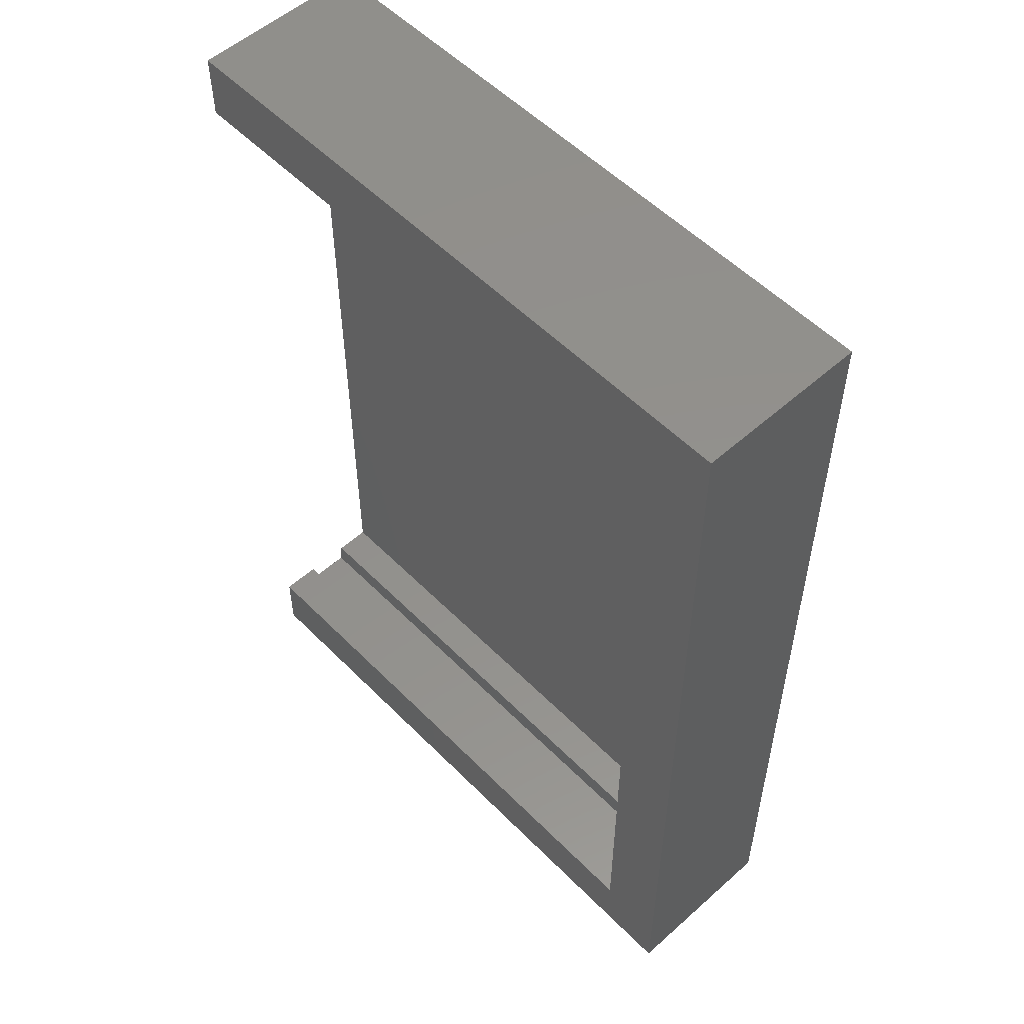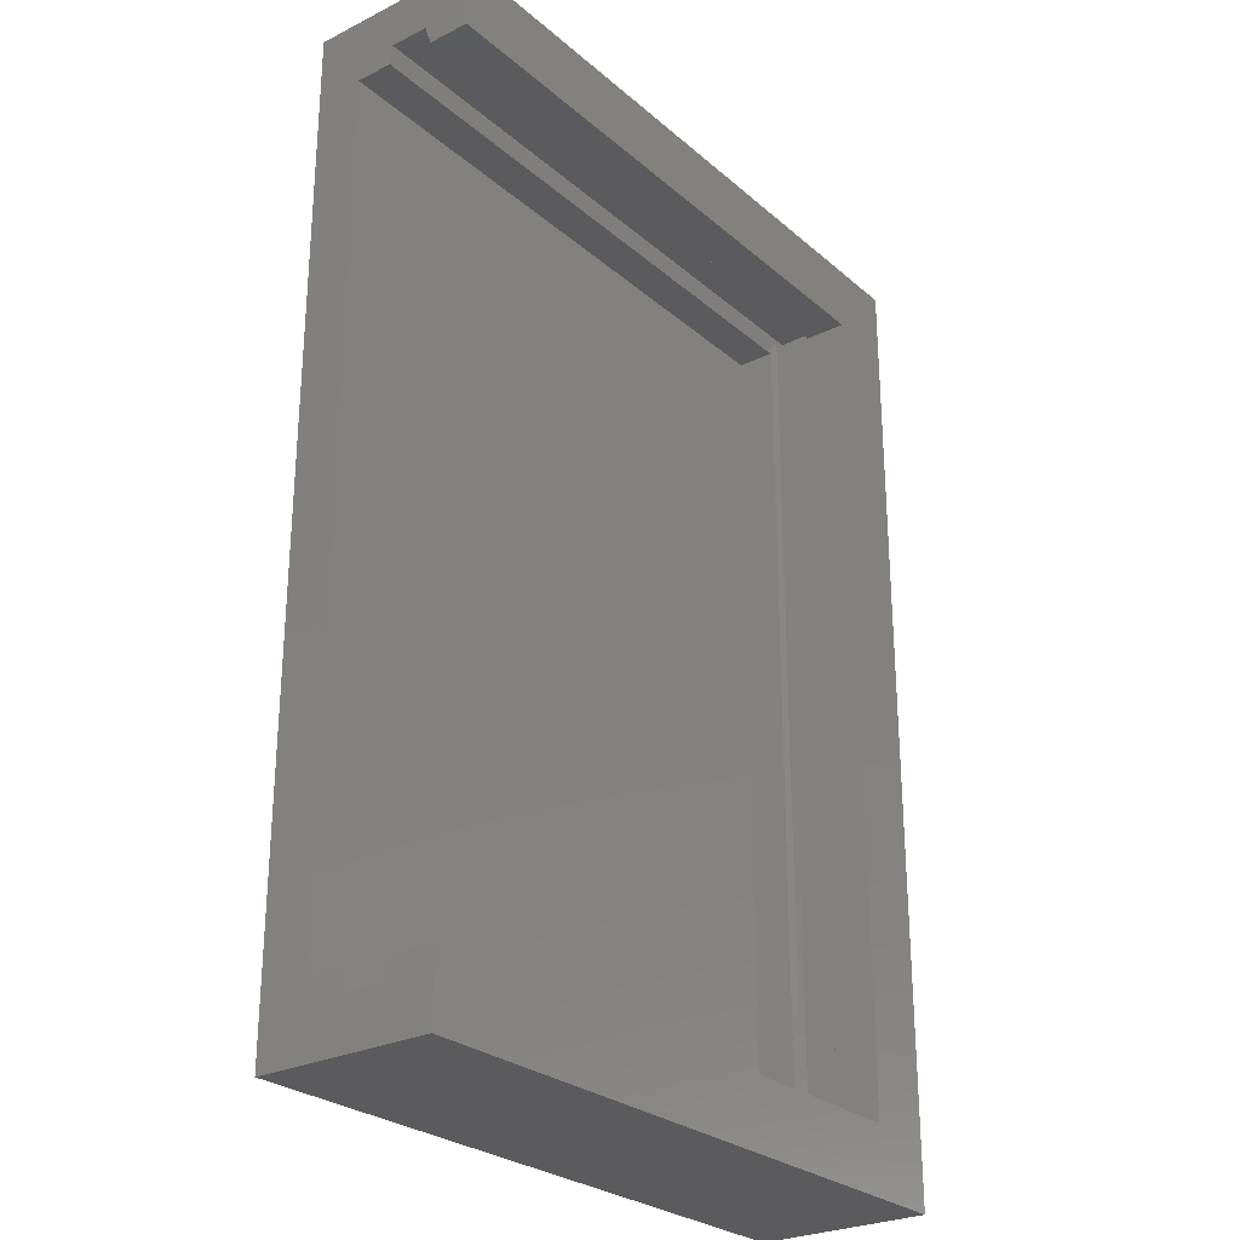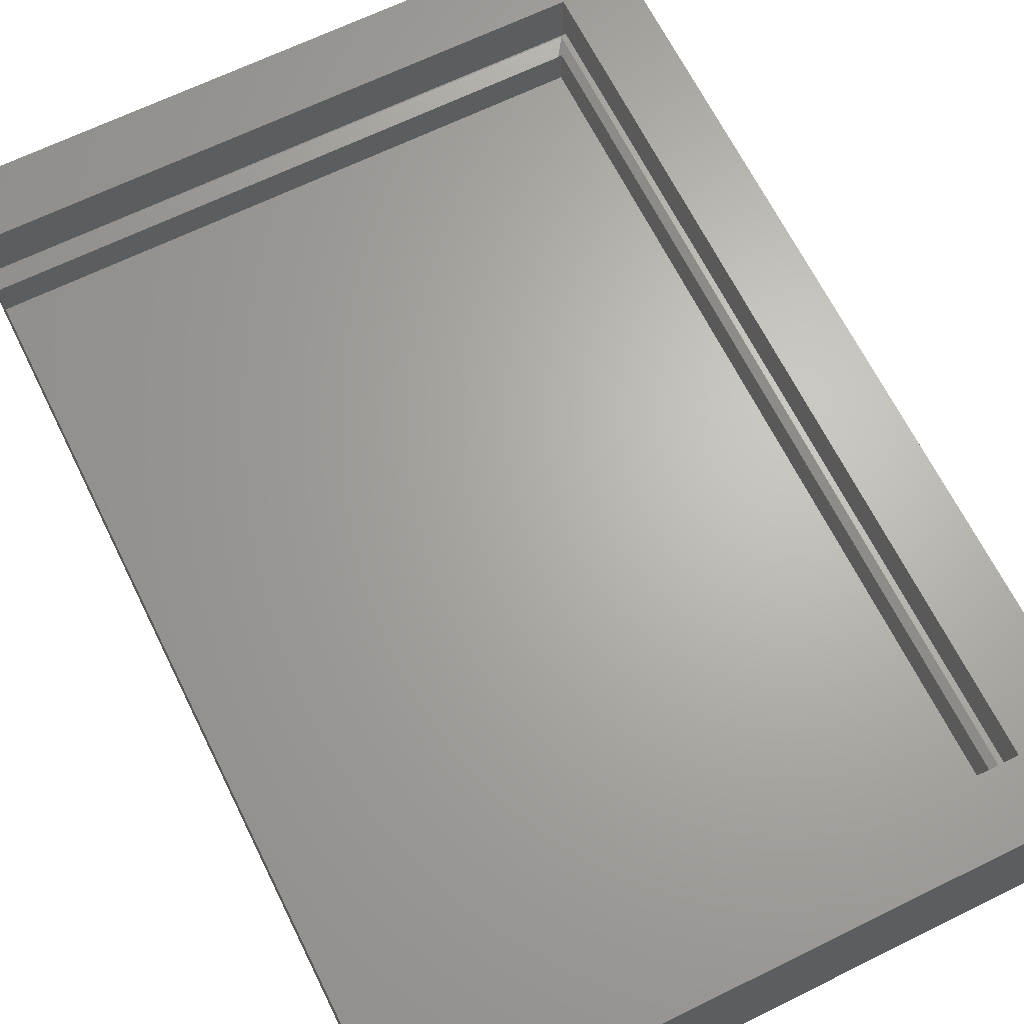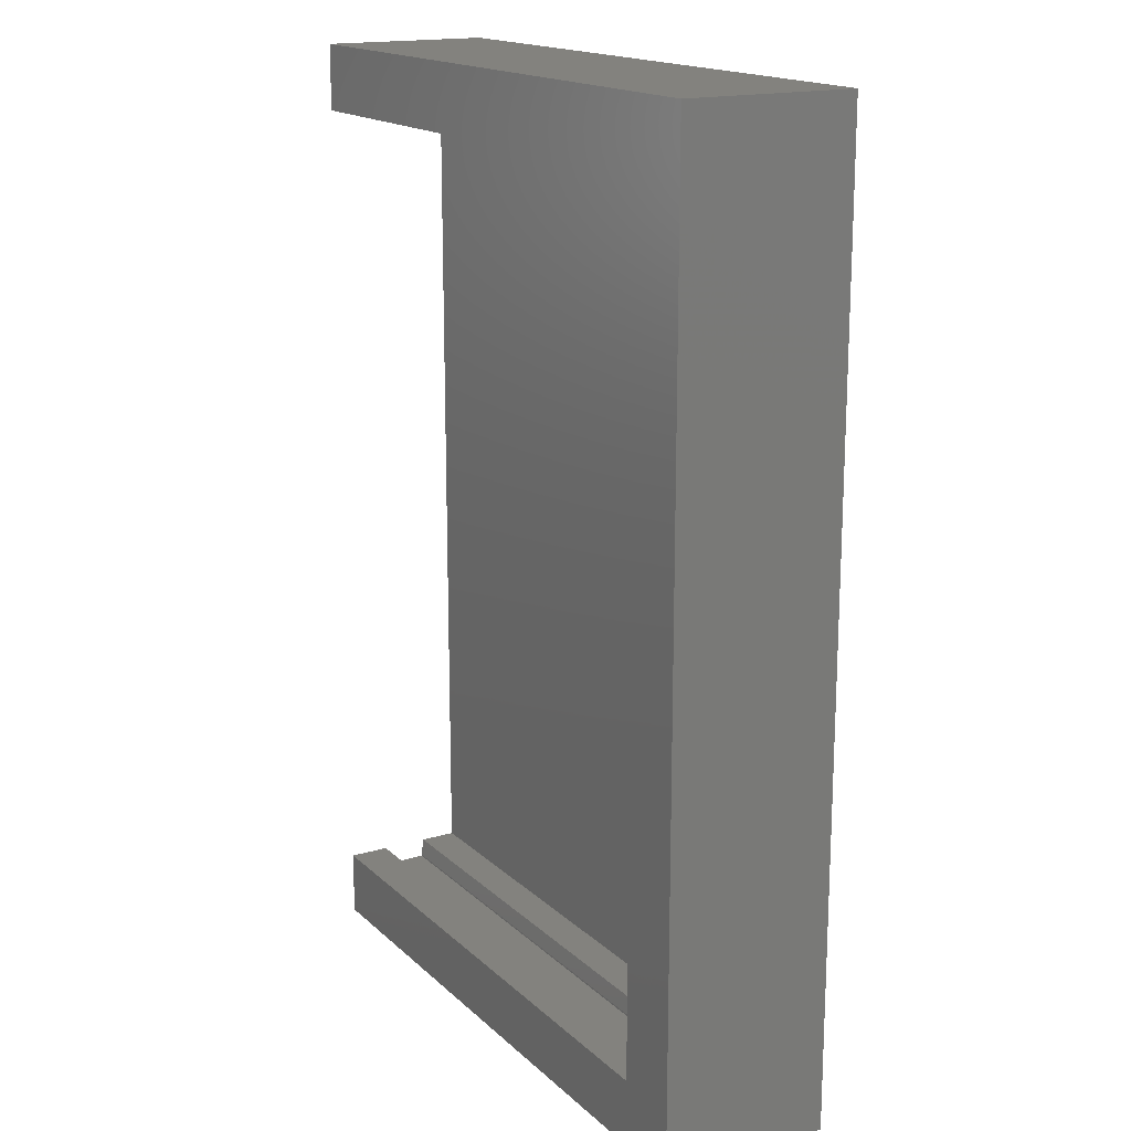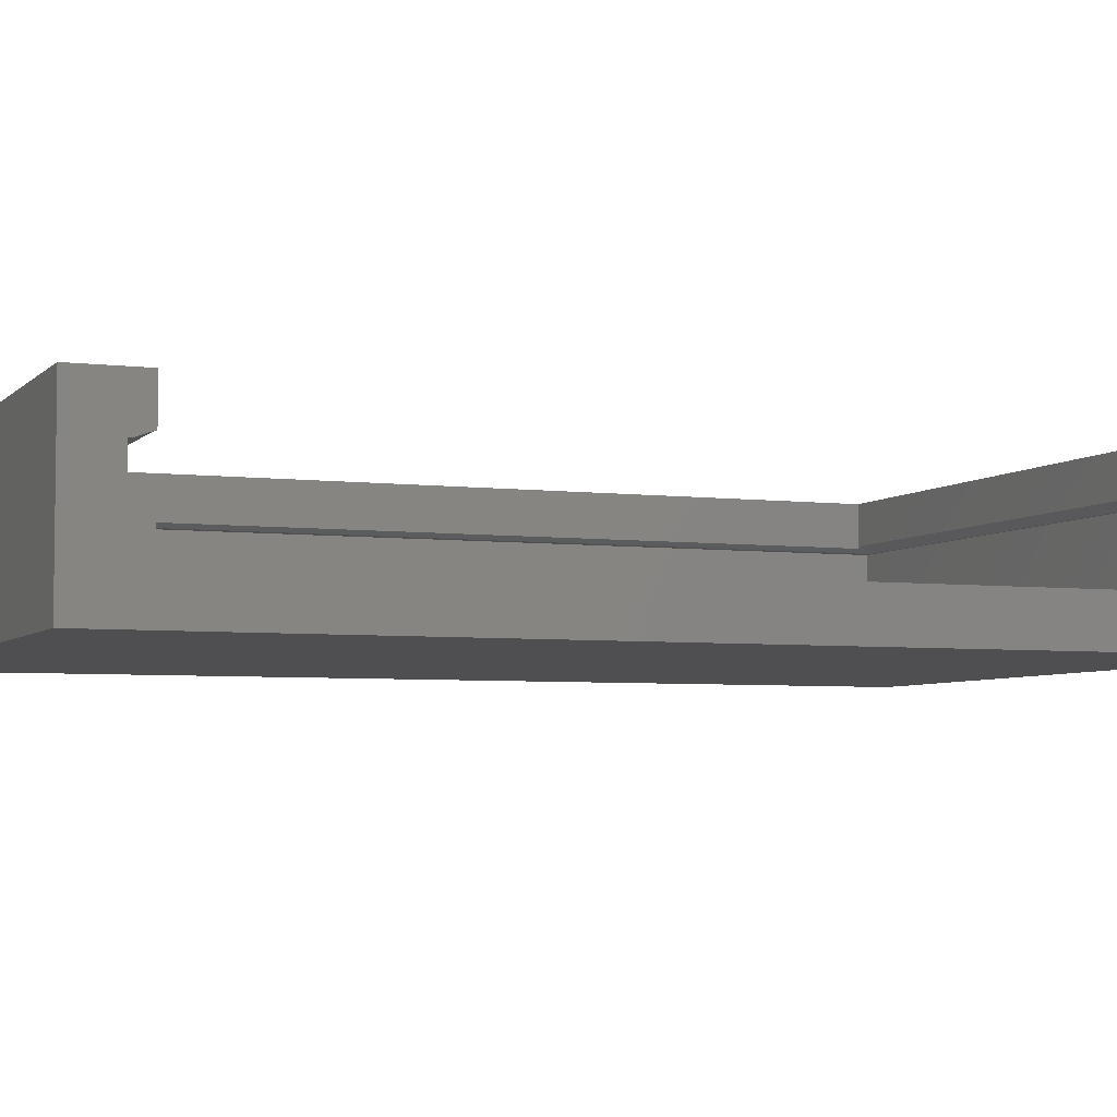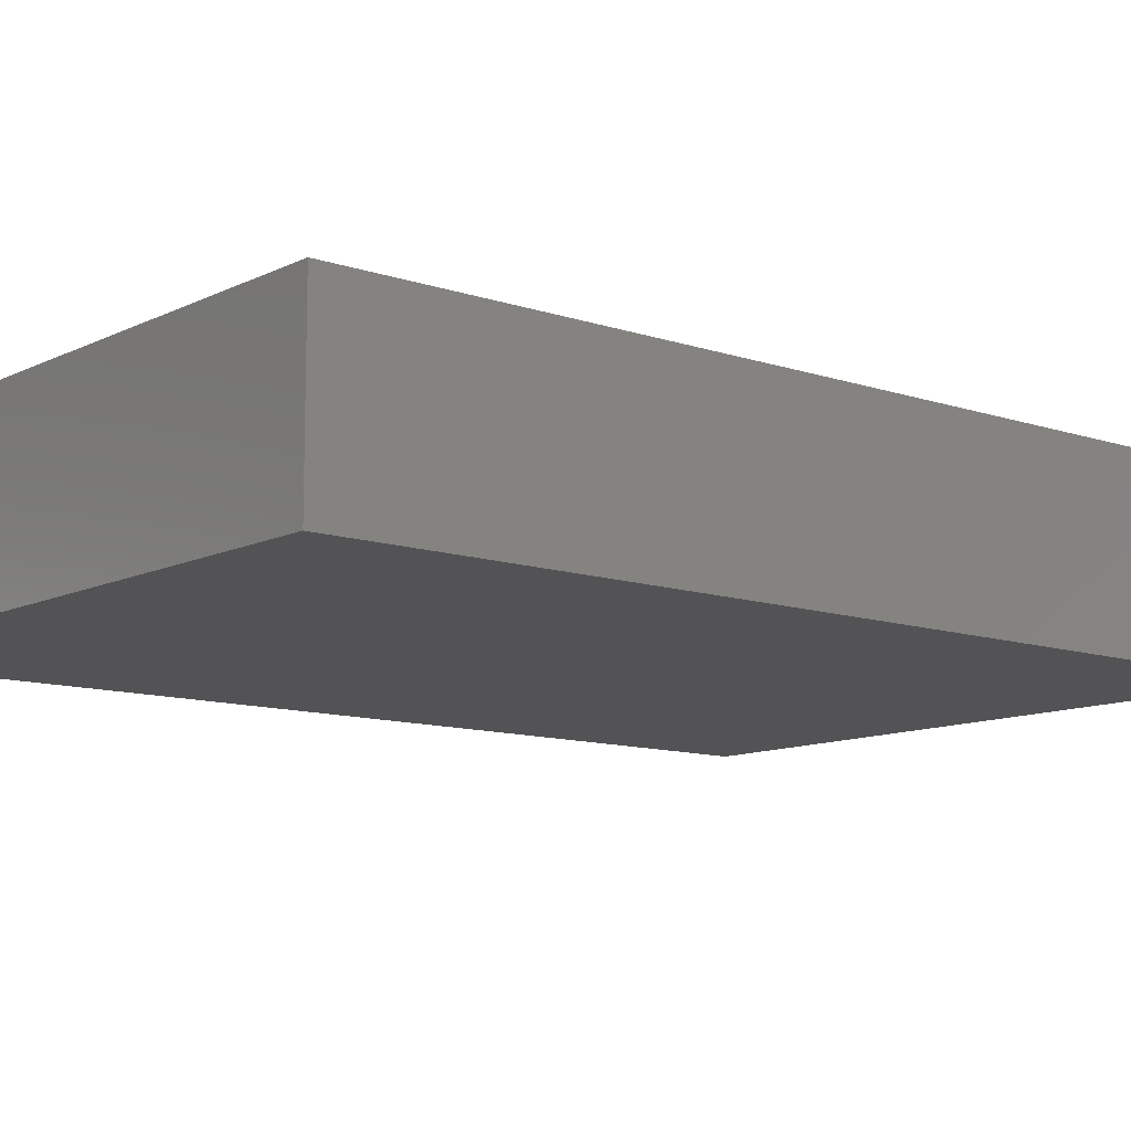
<metadata>
{"format":"stl","ext":"stl","renderer":"f3d","projection":"perspective","resolution":1024,"background":"white","views":[{"elev":54.3,"azim":46.7,"up":"+Y"},{"elev":-26.9,"azim":-52.4,"up":"+Y"},{"elev":65.9,"azim":-26.3,"up":"+Z"},{"elev":16.9,"azim":59.7,"up":"+Y"},{"elev":-4.9,"azim":-111.9,"up":"+Z"},{"elev":-10.9,"azim":50.1,"up":"+Z"}]}
</metadata>
<code>
# stl→obj: 52 verts, 100 faces
v -15.4 24.55 -2.4
v -15.4 22.15 2
v -15.4 24.55 6.4
v -15.4 21.15 -0.004999
v -15.4 22.07 2
v -15.4 21.29 1.899
v -15.4 -21.15 -0.004999
v -15.4 -21.29 1.899
v -15.4 -21.15 1.899
v -15.4 -22.07 2
v -15.4 -22.15 2
v -15.4 -24.55 6.4
v -15.4 -24.55 -2.4
v -15.4 22.15 4
v -15.4 21.29 4.263
v -15.4 21.99 4
v -15.4 21.15 6.4
v -15.4 21.15 4.263
v -15.4 21.15 1.899
v -15.4 -21.29 4.263
v -15.4 -21.15 6.4
v -15.4 -21.15 4.263
v -15.4 -22.15 4
v -15.4 -21.99 4
v 18 24.55 6.4
v 14.5 21.15 6.4
v 18 -24.55 6.4
v 14.5 -21.15 6.4
v 18 24.55 -2.4
v 18 -24.55 -2.4
v 15.5 -22.15 4
v 14.89 -21.99 4
v 15.5 22.15 4
v 14.89 21.99 4
v 15.5 -22.15 2
v 15.5 22.15 2
v 14.95 22.07 2
v 14.95 -22.07 2
v 14.5 -21.15 4.209
v 14.5 21.15 4.209
v 14.3 -21.15 4.316
v -15.3 -21.15 4.316
v 14.3 21.15 4.316
v -15.3 21.15 4.316
v 14.5 -21.15 -0.004999
v 14.5 21.15 1.918
v 14.5 21.15 -0.004999
v 14.5 -21.15 1.918
v -15.3 21.15 1.881
v 14.3 21.15 1.881
v 14.3 -21.15 1.881
v -15.3 -21.15 1.881
f 1 2 3
f 4 2 1
f 2 4 5
f 5 4 6
f 1 7 4
f 7 8 9
f 7 10 8
f 7 11 10
f 12 11 13
f 7 13 11
f 13 7 1
f 14 3 2
f 15 14 16
f 14 15 17
f 17 15 18
f 14 17 3
f 6 4 19
f 20 21 22
f 23 20 24
f 20 23 21
f 23 12 21
f 11 12 23
f 25 26 27
f 3 26 25
f 26 3 17
f 28 27 26
f 12 28 21
f 28 12 27
f 27 29 25
f 29 27 30
f 29 3 25
f 3 29 1
f 13 29 30
f 29 13 1
f 13 27 12
f 27 13 30
f 31 32 33
f 23 32 31
f 32 23 24
f 34 33 32
f 14 34 16
f 34 14 33
f 35 33 36
f 33 35 31
f 36 37 35
f 2 37 36
f 37 2 5
f 38 35 37
f 11 38 10
f 38 11 35
f 35 23 31
f 23 35 11
f 2 33 14
f 33 2 36
f 39 26 40
f 26 39 28
f 28 41 21
f 41 28 39
f 42 21 41
f 21 42 22
f 43 17 44
f 44 17 18
f 17 43 26
f 26 43 40
f 22 42 20
f 15 44 18
f 24 41 32
f 41 24 42
f 42 24 20
f 16 43 44
f 16 44 15
f 43 16 34
f 32 39 34
f 39 32 41
f 40 34 39
f 34 40 43
f 45 46 47
f 46 45 48
f 49 4 50
f 4 49 19
f 50 47 46
f 47 50 4
f 4 45 47
f 45 4 7
f 7 51 45
f 45 51 48
f 52 7 9
f 51 7 52
f 5 50 37
f 50 5 49
f 49 5 6
f 10 51 52
f 10 52 8
f 51 10 38
f 52 9 8
f 49 6 19
f 37 46 38
f 46 37 50
f 48 38 46
f 38 48 51

</code>
